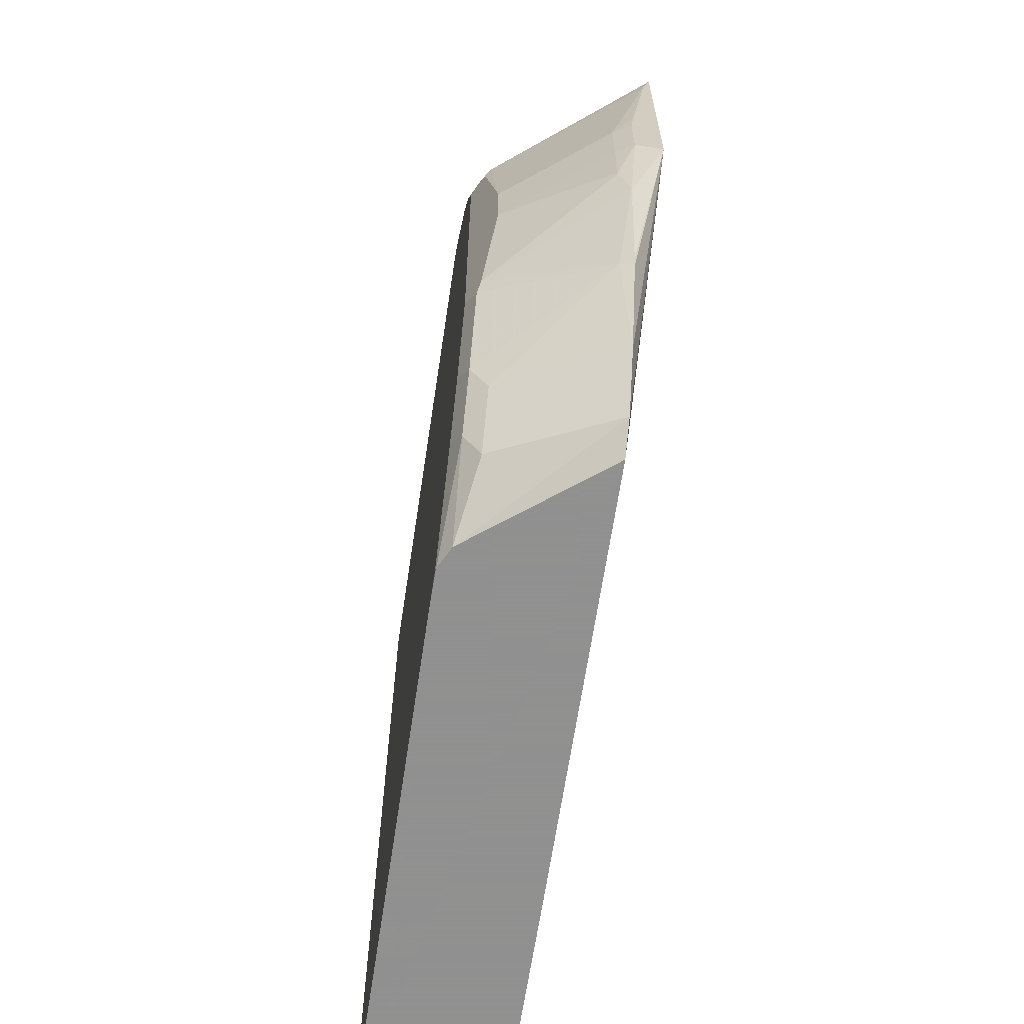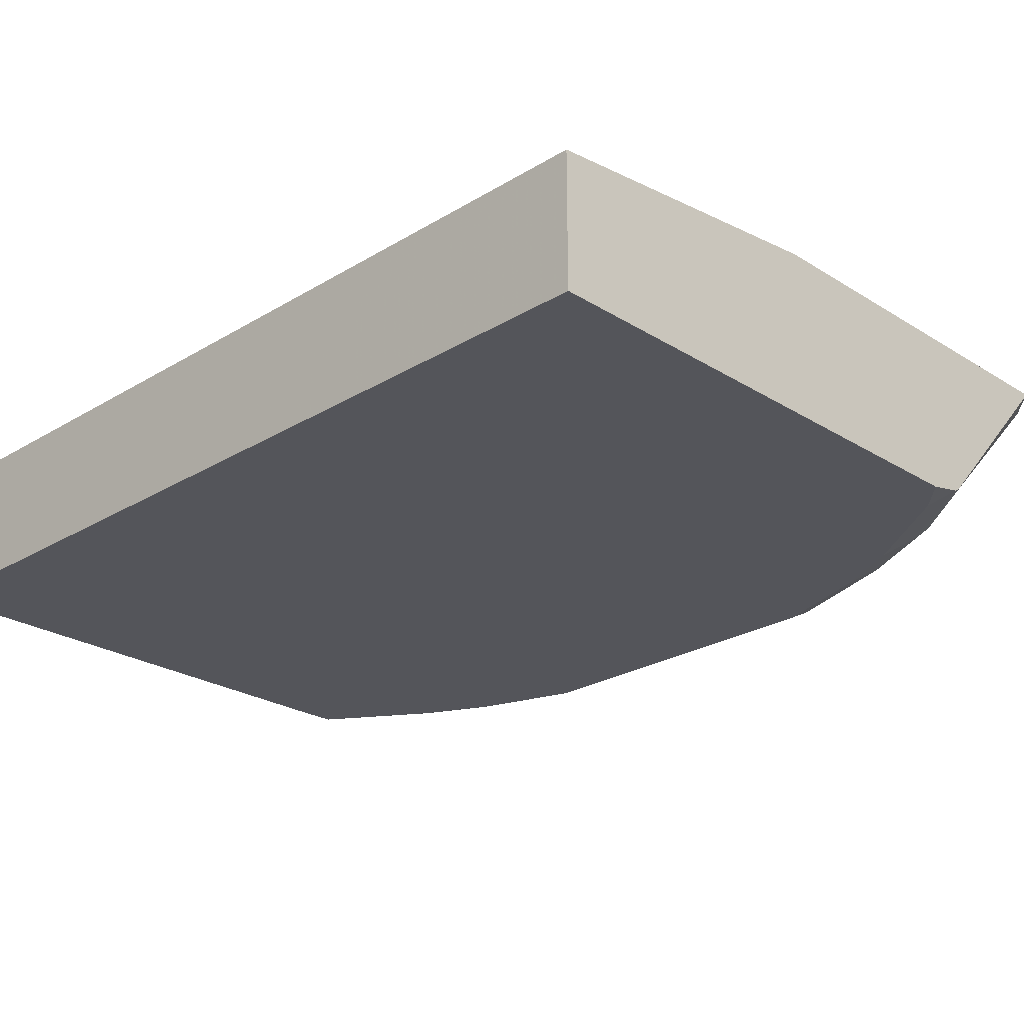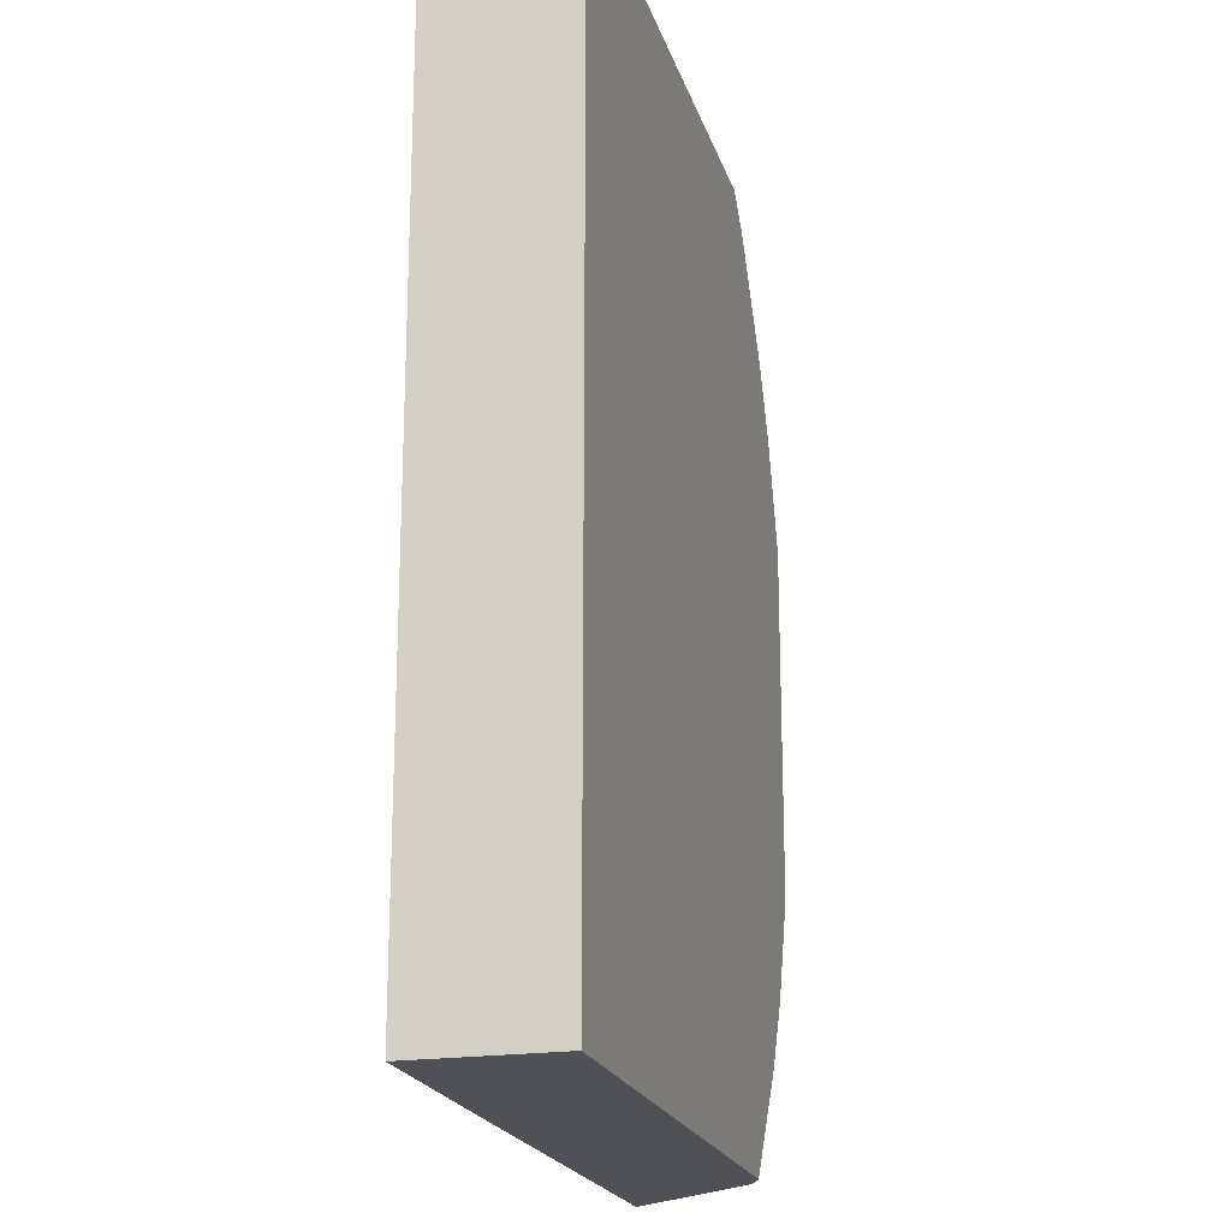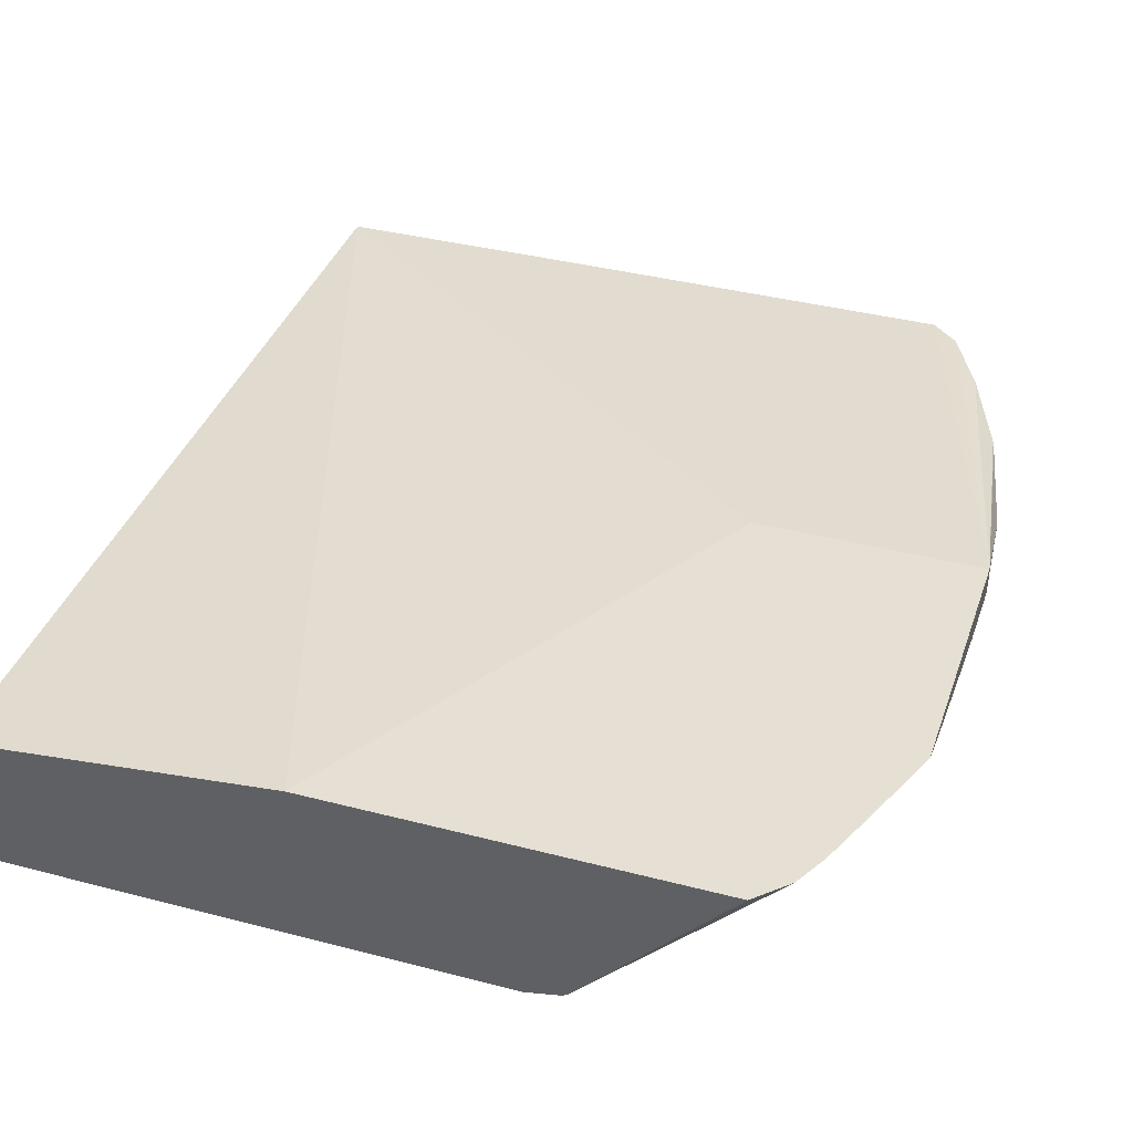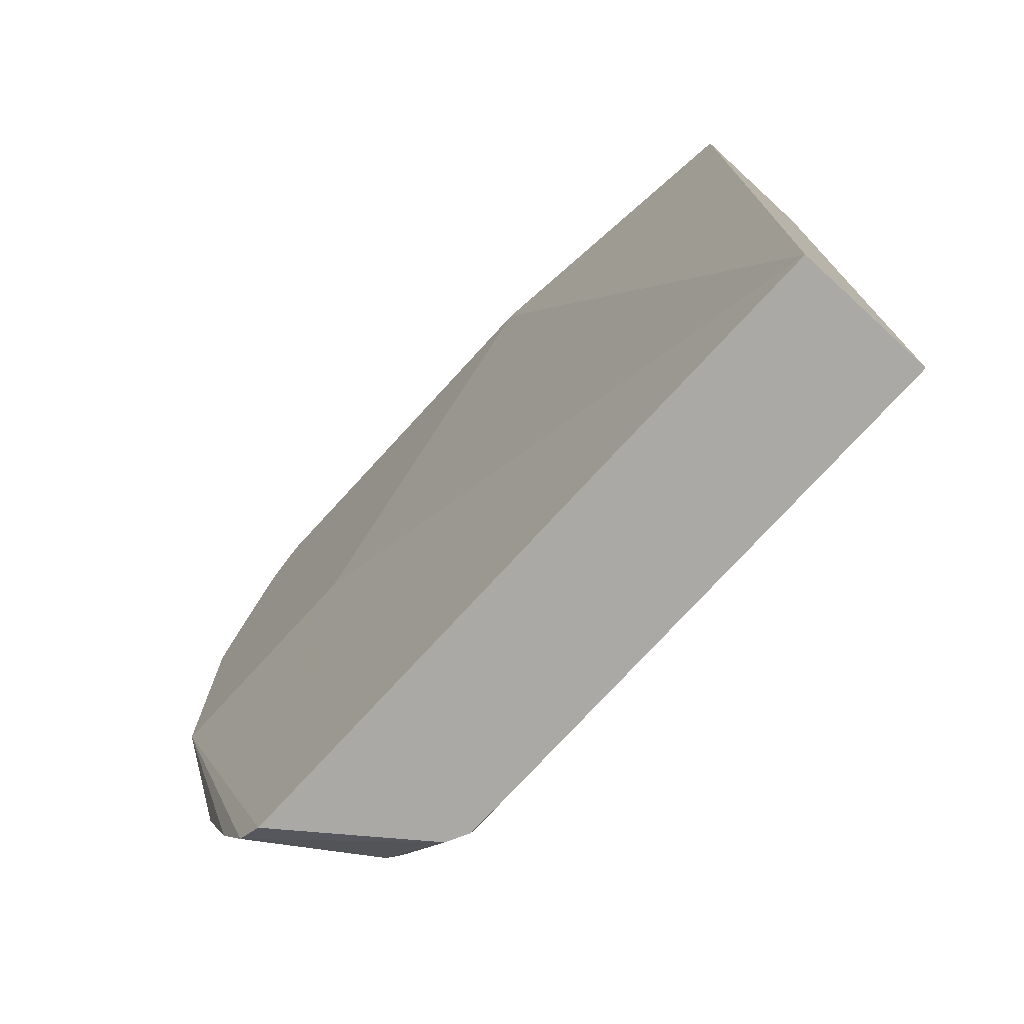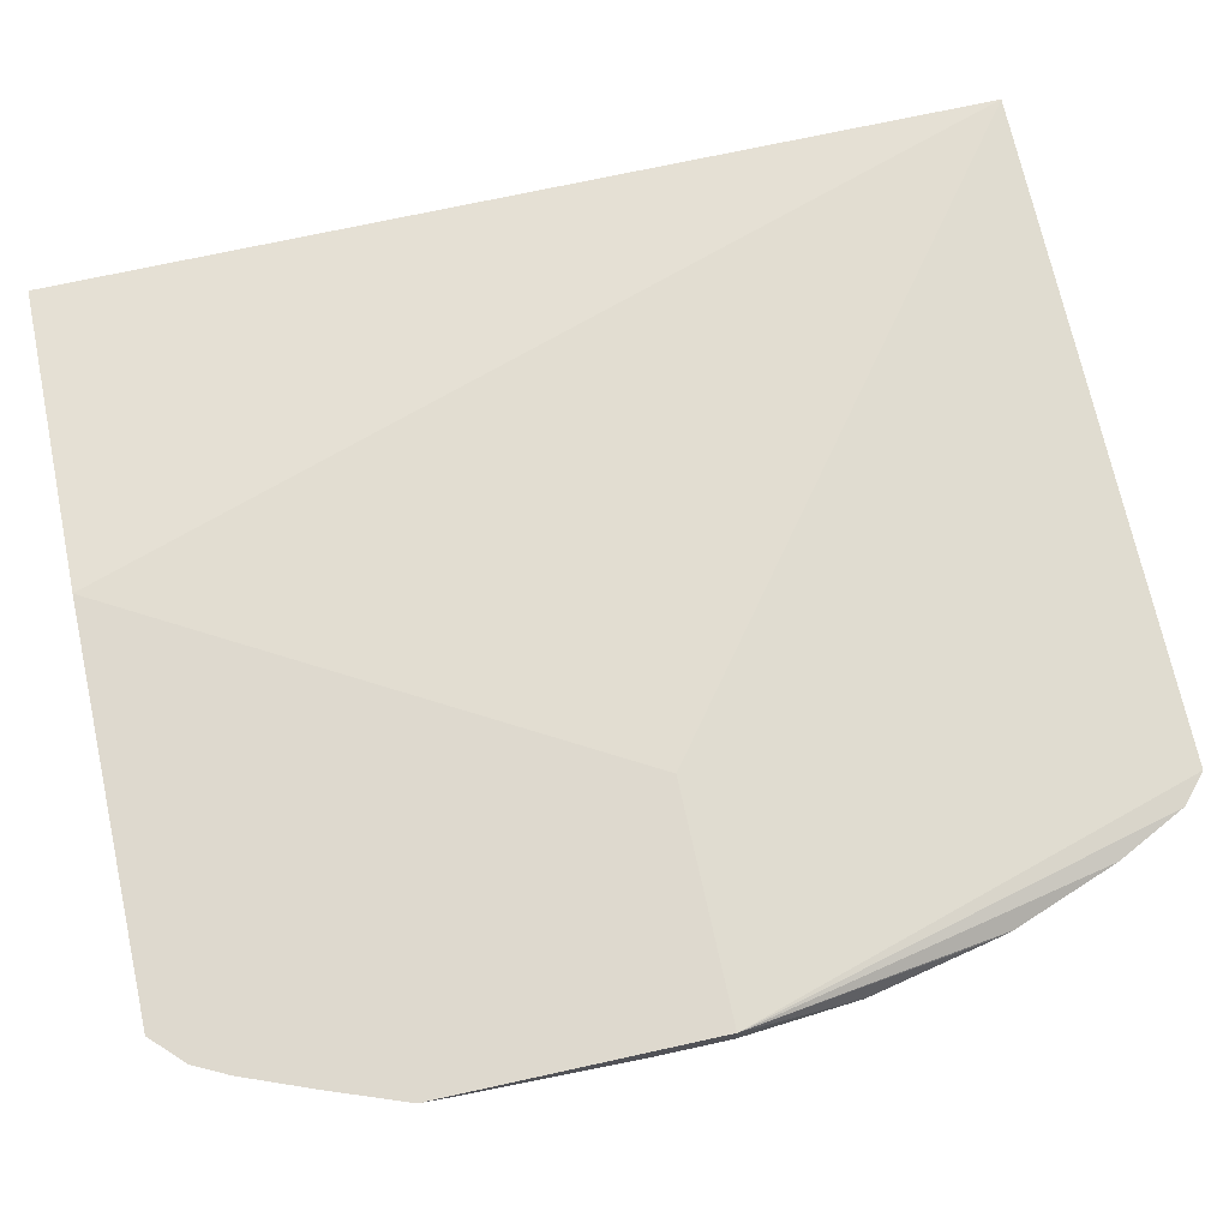
<metadata>
{"format":"obj","ext":"obj","renderer":"f3d","projection":"perspective","resolution":1024,"background":"white","views":[{"elev":-65.8,"azim":81.4,"up":"+Z"},{"elev":-24.9,"azim":-45.5,"up":"+Y"},{"elev":-20.5,"azim":-74.9,"up":"+Z"},{"elev":38.1,"azim":18.3,"up":"+Y"},{"elev":-75.5,"azim":-132.5,"up":"+Z"},{"elev":71.4,"azim":77.6,"up":"+Y"}]}
</metadata>
<code>
v 0.4283 -0.2788 0.2589
v 0.4106 -0.2788 0.2767
v 0.3239 -0.3724 0.2767
v 0.1817 -0.2788 0.2767
v 0.4699 -0.2788 0.1559
v 0.4382 -0.2788 0.2392
v 0.4539 -0.2788 0.1992
v 0.3934 -0.3685 0.1693
v 0.3635 -0.3685 0.2291
v 0.3336 -0.3685 0.2689
v 0.3224 -0.3733 0.2767
v -0.000101 -0.3785 0.2767
v 0.3009 -0.3785 0.2767
v 0.3209 -0.374 0.2767
v 0.361 -0.3735 0.2191
v 0.3809 -0.3735 0.1793
v 0.3917 -0.3718 0.1593
v 0.4116 -0.3718 0.09961
v 0.3785 -0.3785 0.1593
v 0.3585 -0.3785 0.1992
v 0.3984 -0.3785 -0.09962
v 0.3984 -0.3785 0.09961
v 0.4249 -0.3652 0.01994
v 0.4133 -0.3685 0.1096
v 0.4648 -0.3054 0.03986
v 0.4249 -0.3652 -0.01992
v 0.4116 -0.3718 -0.09962
v 0.4639 -0.3055 -0.04231
v 0.4639 -0.3058 -0.03984
v 0.4648 -0.3054 0.000147
v 0.4699 -0.2951 0.000147
v 0.4639 -0.299 -0.06558
v 0.4639 -0.2983 -0.06655
v 0.4699 -0.2788 0.000147
v 0.4699 -0.2951 0.03986
v 0.4699 -0.2933 0.05976
v 0.4699 -0.2829 0.1394
v 0.3387 -0.2788 0.000147
v 0.3886 -0.2983 -0.2597
v 0.4048 -0.2983 -0.2454
v 0.3317 -0.372 -0.2597
v 0.3685 -0.3635 -0.2291
v 0.3884 -0.3635 -0.1892
v 0.3685 -0.3735 -0.2091
v 0.3195 -0.3781 -0.2597
v 0.3585 -0.3785 -0.1992
v 0.3785 -0.3785 -0.1593
v 0.3884 -0.3735 -0.1693
v 0.4083 -0.3735 -0.1096
v 0.4448 -0.3054 -0.1394
v 0.4247 -0.2983 -0.2056
v 0.4469 -0.2983 -0.1456
v 0.4484 -0.2983 -0.1394
v 0.3187 -0.3785 -0.2589
v 0.3187 -0.3782 -0.2597
v 0.2988 -0.3785 -0.2597
v -0.0001016 -0.3785 -0.2597
v -0.000147 -0.2988 -0.2597
v 0.1406 -0.2983 -0.2597
v -0.000147 -0.2988 0.2767
v 0.3187 -0.3785 0.2589
f 50 53 32
f 50 51 52
f 50 52 53
f 50 32 27
f 53 52 34
f 49 27 21
f 32 28 27
f 32 53 33
f 53 34 33
f 50 43 51
f 50 27 49
f 48 44 43
f 40 42 41
f 21 57 54
f 48 50 49
f 48 49 21
f 48 21 47
f 48 47 44
f 44 47 46
f 44 46 45
f 44 45 41
f 44 41 42
f 44 42 43
f 43 42 40
f 52 51 34
f 40 41 39
f 48 43 50
f 40 34 51
f 59 38 39
f 47 21 54
f 40 39 34
f 16 15 20
f 14 13 61
f 15 14 61
f 15 61 20
f 21 20 61
f 21 61 13
f 21 13 12
f 21 12 57
f 60 58 57
f 60 57 12
f 60 12 4
f 60 4 58
f 38 4 5
f 38 58 4
f 59 58 38
f 59 39 58
f 58 39 57
f 41 45 39
f 45 57 39
f 56 57 45
f 56 54 57
f 55 54 56
f 55 56 45
f 55 45 54
f 46 54 45
f 46 47 54
f 43 40 51
f 34 39 38
f 31 33 34
f 35 34 5
f 17 16 19
f 17 19 18
f 17 18 8
f 17 8 16
f 16 8 9
f 16 9 15
f 15 9 11
f 15 11 14
f 13 11 12
f 11 4 12
f 3 4 11
f 3 11 9
f 19 16 20
f 10 1 3
f 10 9 1
f 6 1 9
f 6 9 8
f 7 6 8
f 7 8 5
f 7 5 6
f 6 5 1
f 1 5 4
f 2 1 4
f 2 4 3
f 2 3 1
f 34 38 5
f 10 3 9
f 19 20 21
f 14 11 13
f 19 22 18
f 24 8 18
f 24 5 8
f 37 24 25
f 19 21 22
f 37 35 5
f 36 35 37
f 36 37 25
f 36 25 35
f 30 25 26
f 31 25 30
f 31 35 25
f 31 34 35
f 31 32 33
f 37 5 24
f 29 28 31
f 31 28 32
f 23 18 22
f 23 24 18
f 23 26 25
f 23 22 26
f 26 22 21
f 23 25 24
f 28 26 27
f 29 26 28
f 29 30 26
f 29 31 30
f 26 21 27

</code>
